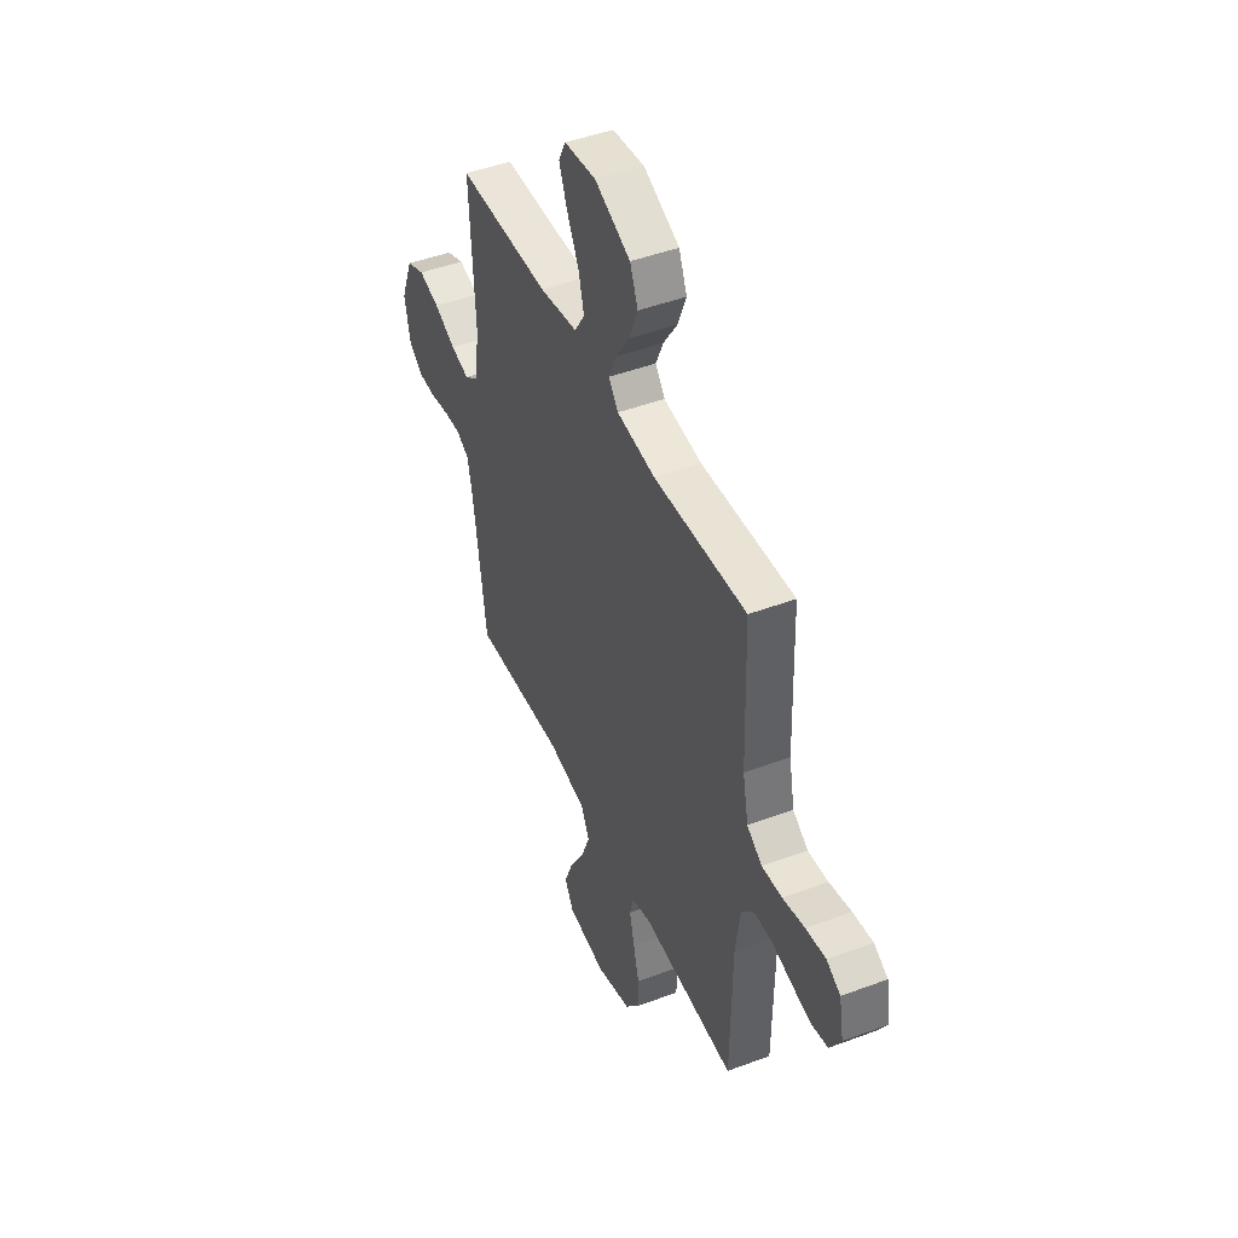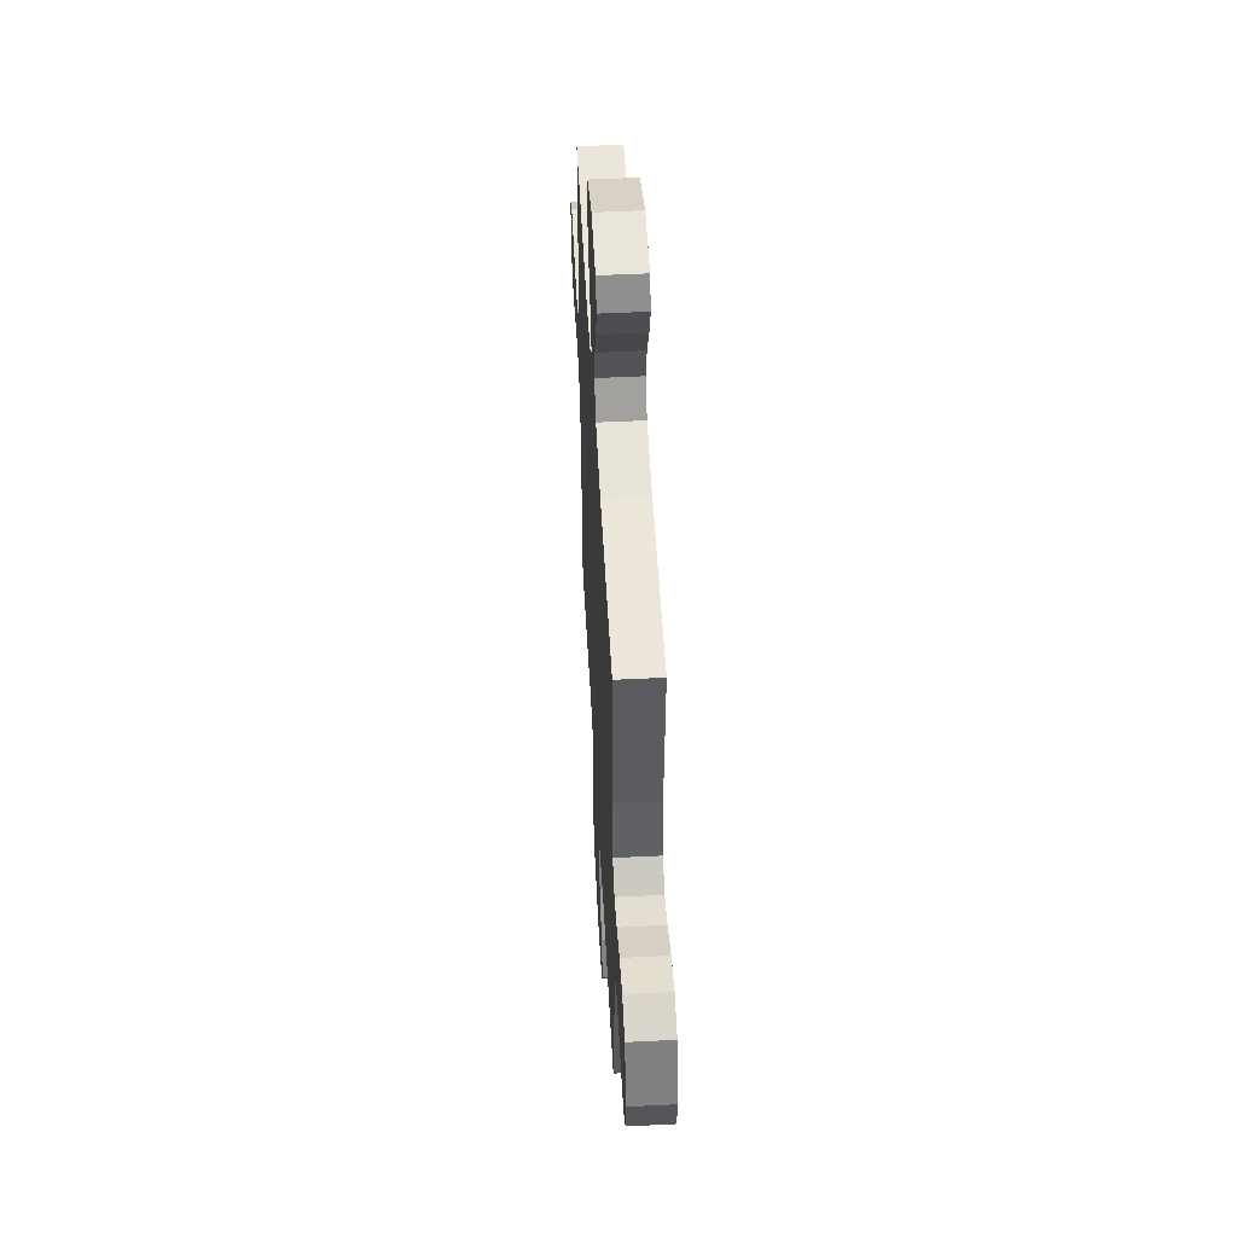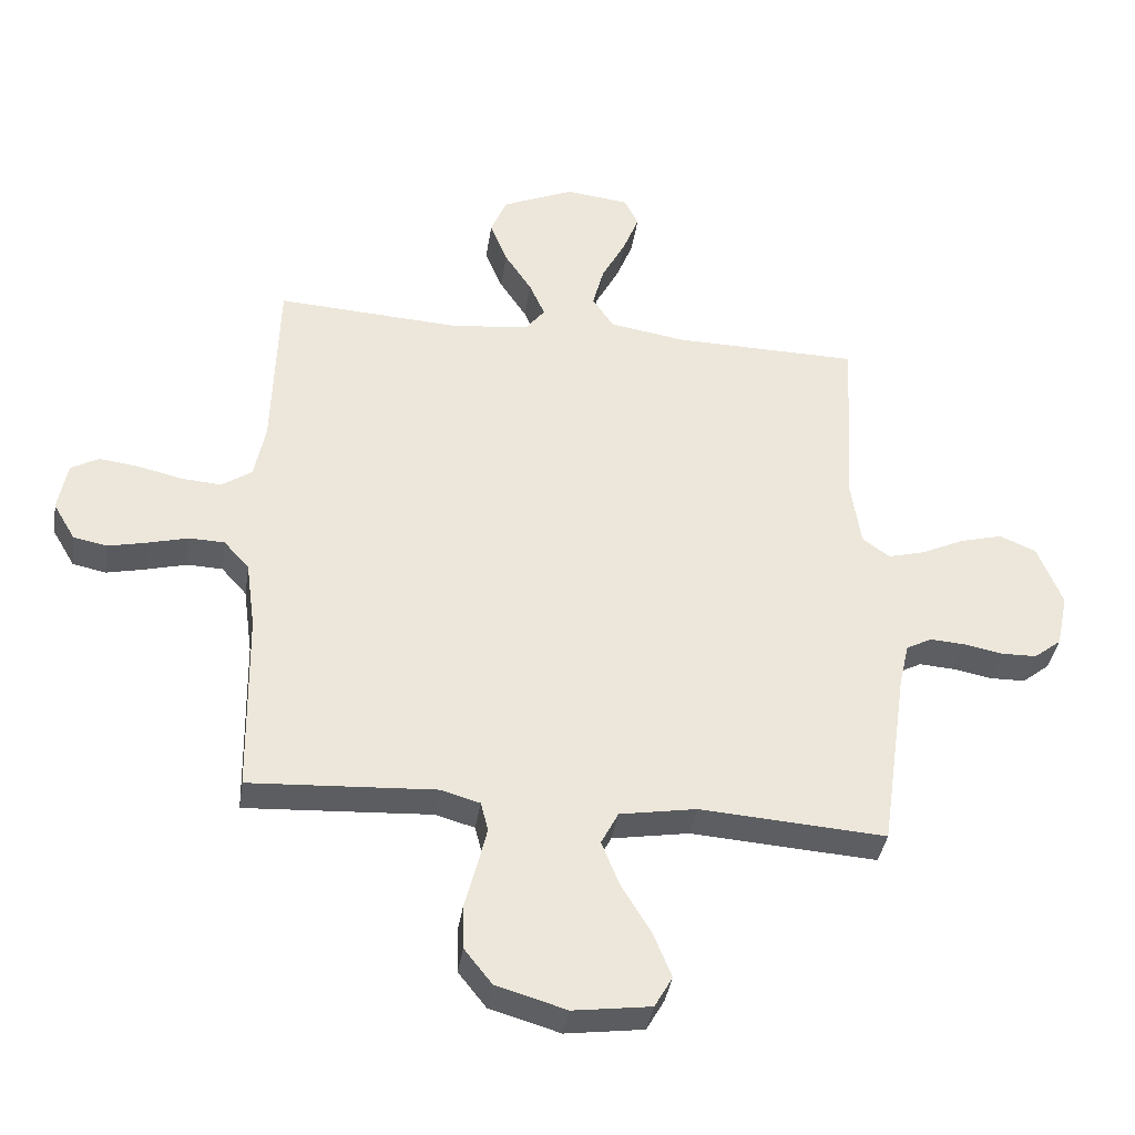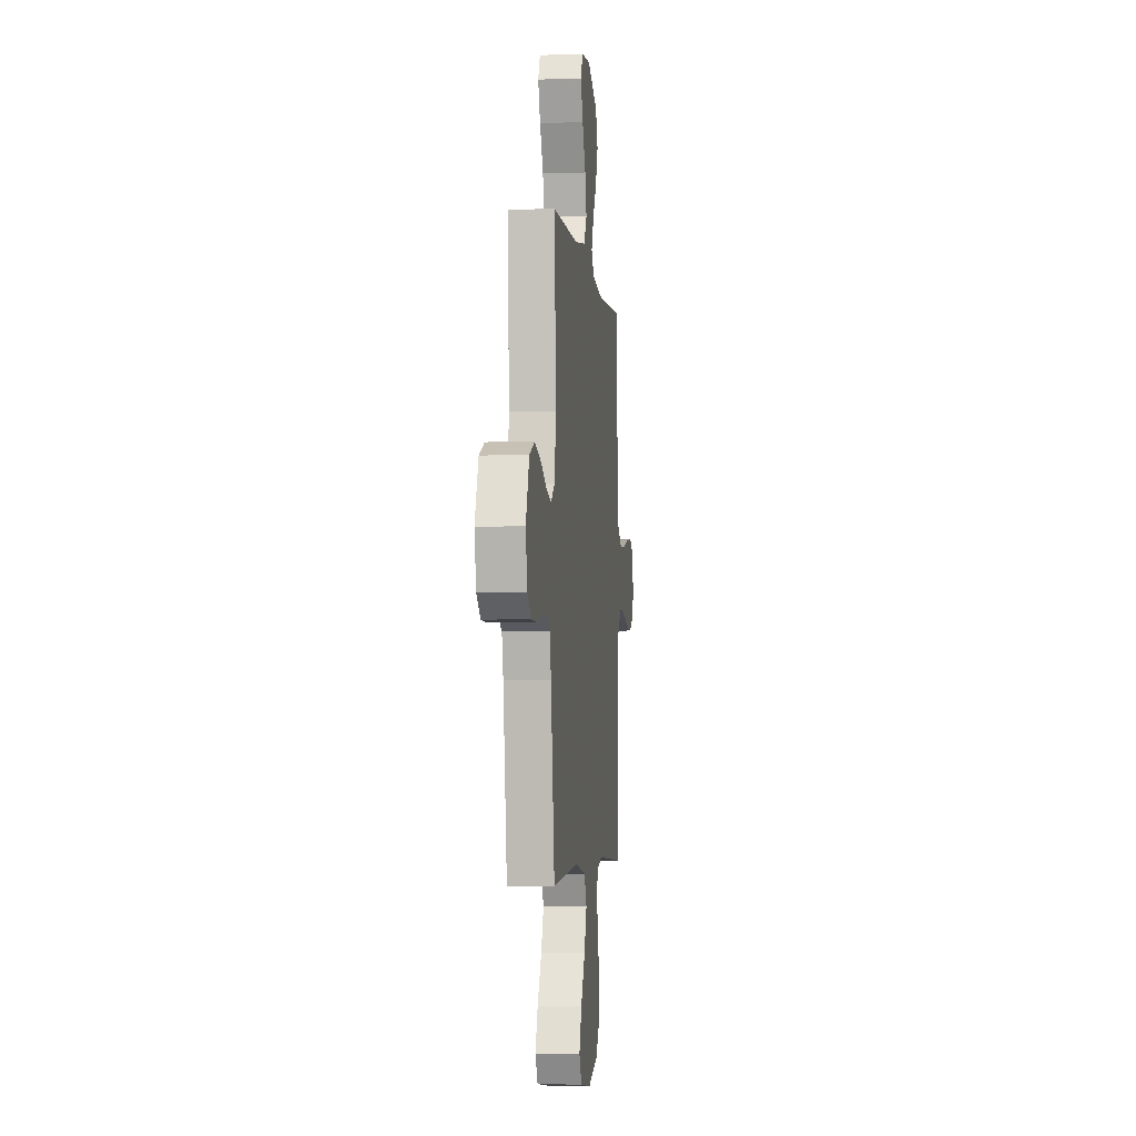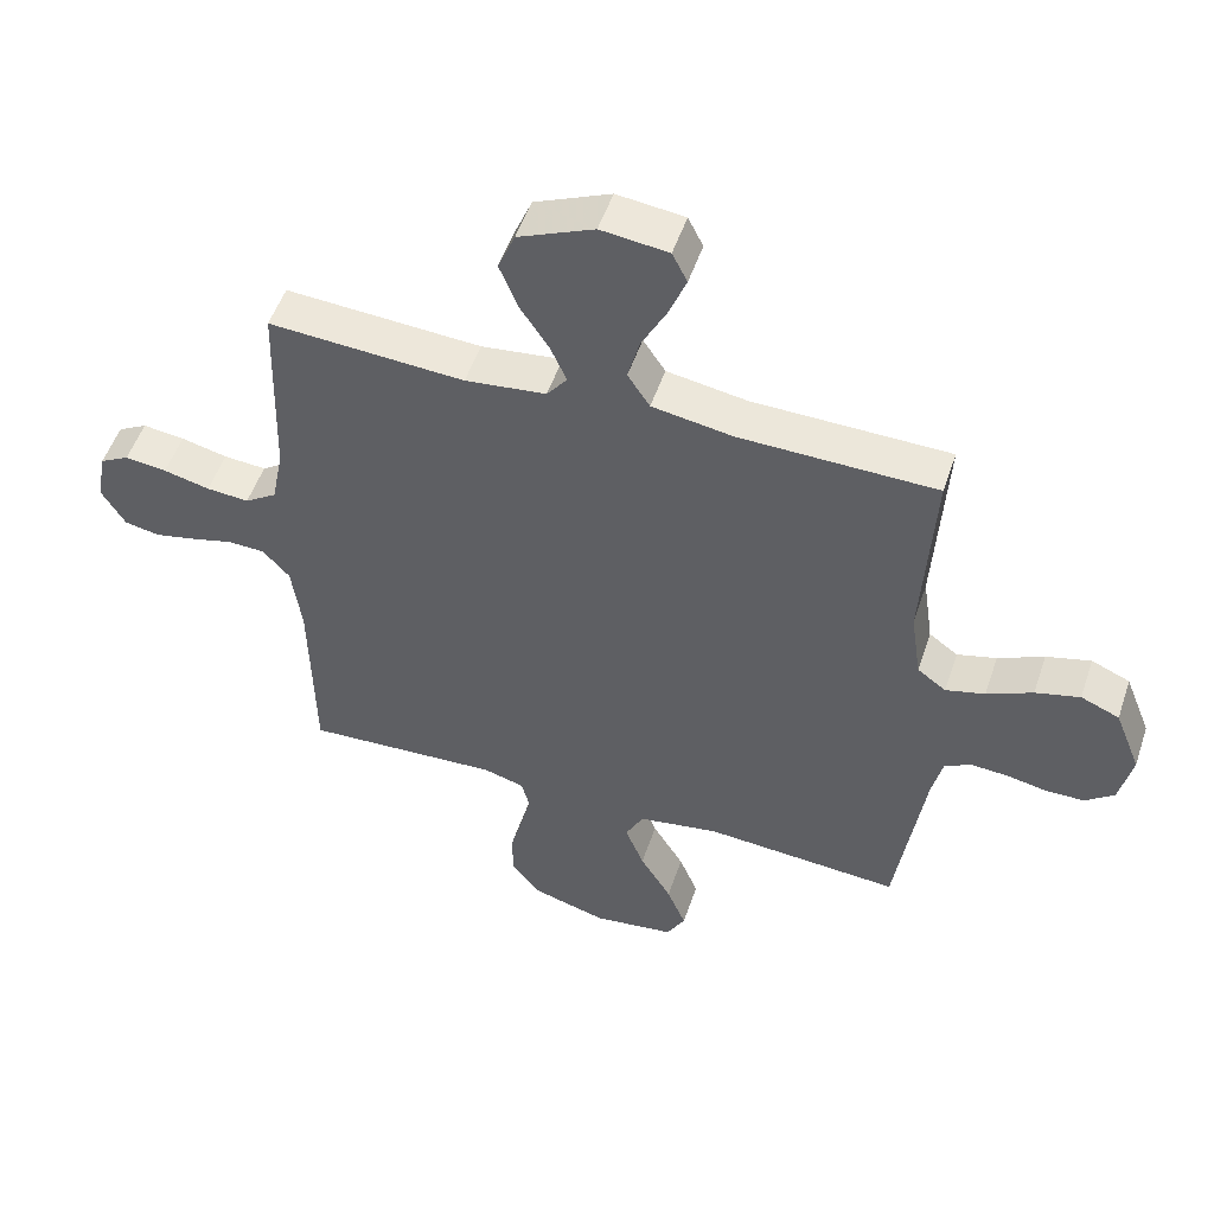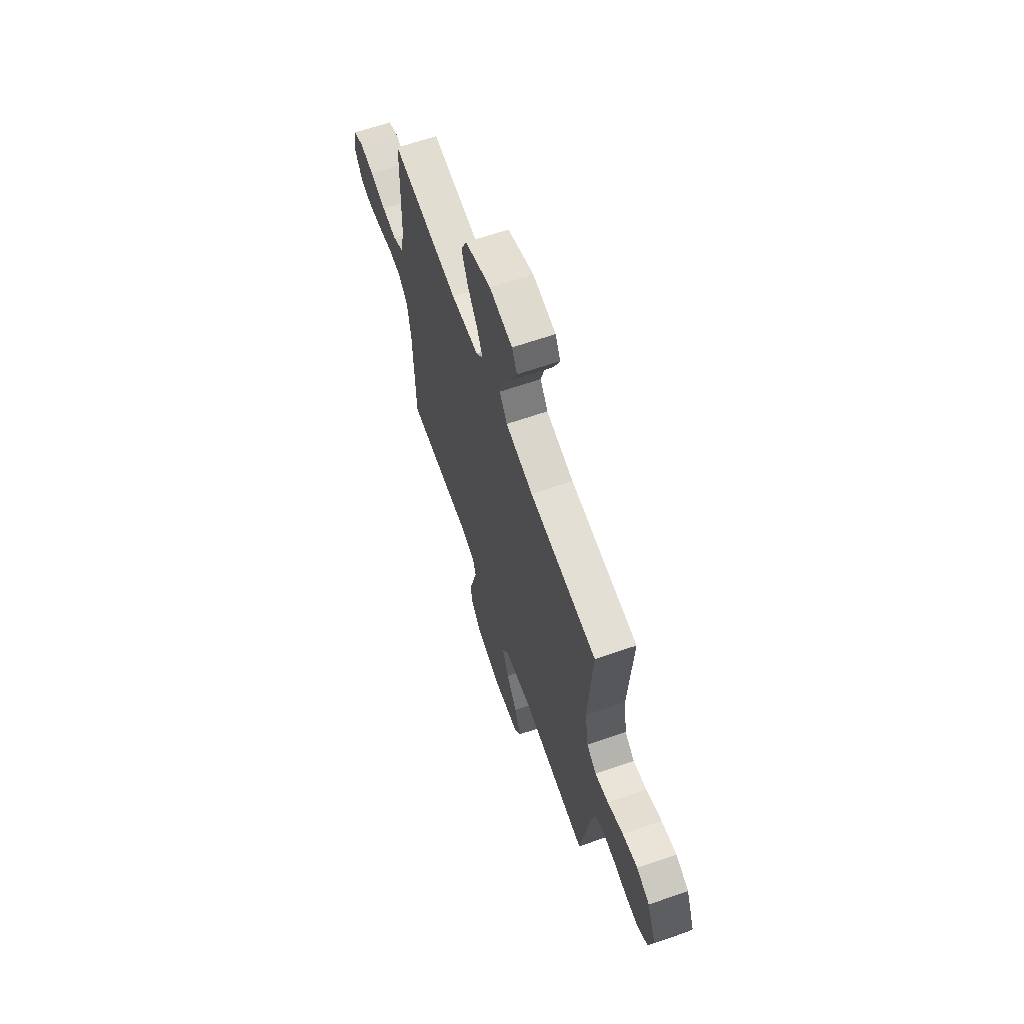
<metadata>
{"format":"obj","ext":"obj","renderer":"f3d","projection":"perspective","resolution":1024,"background":"white","views":[{"elev":46.0,"azim":66.8,"up":"+Z"},{"elev":51.5,"azim":-93.1,"up":"+Z"},{"elev":-38.1,"azim":171.4,"up":"+Z"},{"elev":-3.8,"azim":-83.7,"up":"+Z"},{"elev":51.9,"azim":-161.6,"up":"+Z"},{"elev":65.5,"azim":-109.1,"up":"+Z"}]}
</metadata>
<code>
v 0.5 0.07 0.5
v 0.509 0.07 0.2
v 0.527 0.07 0.109
v 0.576 0.07 0.076
v 0.641 0.07 0.081
v 0.712 0.07 0.098
v 0.776 0.07 0.106
v 0.821 0.07 0.081
v 0.836 0.07 0
v 0.8 0.07 -0.061
v 0.746 0.07 -0.072
v 0.683 0.07 -0.058
v 0.618 0.07 -0.041
v 0.561 0.07 -0.043
v 0.52 0.07 -0.089
v 0.505 0.07 -0.2
v 0.5 0.07 -0.5
v 0.2 0.07 -0.483
v 0.137 0.07 -0.501
v 0.125 0.07 -0.548
v 0.141 0.07 -0.614
v 0.16 0.07 -0.687
v 0.158 0.07 -0.757
v 0.113 0.07 -0.814
v 0 0.07 -0.847
v -0.125 0.07 -0.83
v -0.154 0.07 -0.779
v -0.125 0.07 -0.707
v -0.077 0.07 -0.627
v -0.048 0.07 -0.554
v -0.076 0.07 -0.5
v -0.2 0.07 -0.479
v -0.5 0.07 -0.5
v -0.543 0.07 -0.2
v -0.559 0.07 -0.13
v -0.6 0.07 -0.108
v -0.657 0.07 -0.112
v -0.719 0.07 -0.124
v -0.777 0.07 -0.123
v -0.821 0.07 -0.088
v -0.84 0.07 0
v -0.8 0.07 0.101
v -0.741 0.07 0.126
v -0.673 0.07 0.108
v -0.603 0.07 0.075
v -0.543 0.07 0.059
v -0.499 0.07 0.091
v -0.483 0.07 0.2
v -0.5 0.07 0.5
v -0.2 0.07 0.505
v -0.077 0.07 0.525
v -0.043 0.07 0.577
v -0.061 0.07 0.646
v -0.1 0.07 0.721
v -0.126 0.07 0.787
v -0.103 0.07 0.833
v 0 0.07 0.845
v 0.116 0.07 0.794
v 0.142 0.07 0.731
v 0.114 0.07 0.661
v 0.07 0.07 0.594
v 0.045 0.07 0.537
v 0.076 0.07 0.497
v 0.2 0.07 0.482
v 0.5 0 0.5
v 0.509 0 0.2
v 0.527 0 0.109
v 0.576 0 0.076
v 0.641 0 0.081
v 0.712 0 0.098
v 0.776 0 0.106
v 0.821 0 0.081
v 0.836 0 0
v 0.8 0 -0.061
v 0.746 0 -0.072
v 0.683 0 -0.058
v 0.618 0 -0.041
v 0.561 0 -0.043
v 0.52 0 -0.089
v 0.505 0 -0.2
v 0.5 0 -0.5
v 0.2 0 -0.483
v 0.137 0 -0.501
v 0.125 0 -0.548
v 0.141 0 -0.614
v 0.16 0 -0.687
v 0.158 0 -0.757
v 0.113 0 -0.814
v 0 0 -0.847
v -0.125 0 -0.83
v -0.154 0 -0.779
v -0.125 0 -0.707
v -0.077 0 -0.627
v -0.048 0 -0.554
v -0.076 0 -0.5
v -0.2 0 -0.479
v -0.5 0 -0.5
v -0.543 0 -0.2
v -0.559 0 -0.13
v -0.6 0 -0.108
v -0.657 0 -0.112
v -0.719 0 -0.124
v -0.777 0 -0.123
v -0.821 0 -0.088
v -0.84 0 0
v -0.8 0 0.101
v -0.741 0 0.126
v -0.673 0 0.108
v -0.603 0 0.075
v -0.543 0 0.059
v -0.499 0 0.091
v -0.483 0 0.2
v -0.5 0 0.5
v -0.2 0 0.505
v -0.077 0 0.525
v -0.043 0 0.577
v -0.061 0 0.646
v -0.1 0 0.721
v -0.126 0 0.787
v -0.103 0 0.833
v 0 0 0.845
v 0.116 0 0.794
v 0.142 0 0.731
v 0.114 0 0.661
v 0.07 0 0.594
v 0.045 0 0.537
v 0.076 0 0.497
v 0.2 0 0.482
f 58 59 60 61
f 58 61 62
f 57 58 62
f 56 57 62
f 53 54 55 56
f 52 53 56 62
f 51 52 62 63
f 48 49 50
f 47 48 50 51
f 42 43 44 45
f 42 45 46
f 41 42 46
f 40 41 46
f 37 38 39 40
f 36 37 40 46
f 35 36 46 47
f 32 33 34
f 31 32 34 35
f 26 27 28 29
f 26 29 30
f 25 26 30
f 24 25 30
f 21 22 23 24
f 20 21 24 30
f 19 20 30 31
f 16 17 18
f 15 16 18 19
f 14 15 19 31
f 10 11 12 13
f 8 9 10 13
f 8 13 14
f 5 6 7 8
f 4 5 8 14
f 3 4 14 31
f 64 1 2
f 63 64 2 3
f 35 47 51 63
f 3 31 35 63
f 125 124 123 122
f 126 125 122
f 126 122 121
f 126 121 120
f 120 119 118 117
f 126 120 117 116
f 127 126 116 115
f 114 113 112
f 115 114 112 111
f 109 108 107 106
f 110 109 106
f 110 106 105
f 110 105 104
f 104 103 102 101
f 110 104 101 100
f 111 110 100 99
f 98 97 96
f 99 98 96 95
f 93 92 91 90
f 94 93 90
f 94 90 89
f 94 89 88
f 88 87 86 85
f 94 88 85 84
f 95 94 84 83
f 82 81 80
f 83 82 80 79
f 95 83 79 78
f 77 76 75 74
f 77 74 73 72
f 78 77 72
f 72 71 70 69
f 78 72 69 68
f 95 78 68 67
f 66 65 128
f 67 66 128 127
f 127 115 111 99
f 127 99 95 67
f 1 65 66 2
f 2 66 67 3
f 3 67 68 4
f 4 68 69 5
f 5 69 70 6
f 6 70 71 7
f 7 71 72 8
f 8 72 73 9
f 9 73 74 10
f 10 74 75 11
f 11 75 76 12
f 12 76 77 13
f 13 77 78 14
f 14 78 79 15
f 15 79 80 16
f 16 80 81 17
f 17 81 82 18
f 18 82 83 19
f 19 83 84 20
f 20 84 85 21
f 21 85 86 22
f 22 86 87 23
f 23 87 88 24
f 24 88 89 25
f 25 89 90 26
f 26 90 91 27
f 27 91 92 28
f 28 92 93 29
f 29 93 94 30
f 30 94 95 31
f 31 95 96 32
f 32 96 97 33
f 33 97 98 34
f 34 98 99 35
f 35 99 100 36
f 36 100 101 37
f 37 101 102 38
f 38 102 103 39
f 39 103 104 40
f 40 104 105 41
f 41 105 106 42
f 42 106 107 43
f 43 107 108 44
f 44 108 109 45
f 45 109 110 46
f 46 110 111 47
f 47 111 112 48
f 48 112 113 49
f 49 113 114 50
f 50 114 115 51
f 51 115 116 52
f 52 116 117 53
f 53 117 118 54
f 54 118 119 55
f 55 119 120 56
f 56 120 121 57
f 57 121 122 58
f 58 122 123 59
f 59 123 124 60
f 60 124 125 61
f 61 125 126 62
f 62 126 127 63
f 63 127 128 64
f 64 128 65 1

</code>
